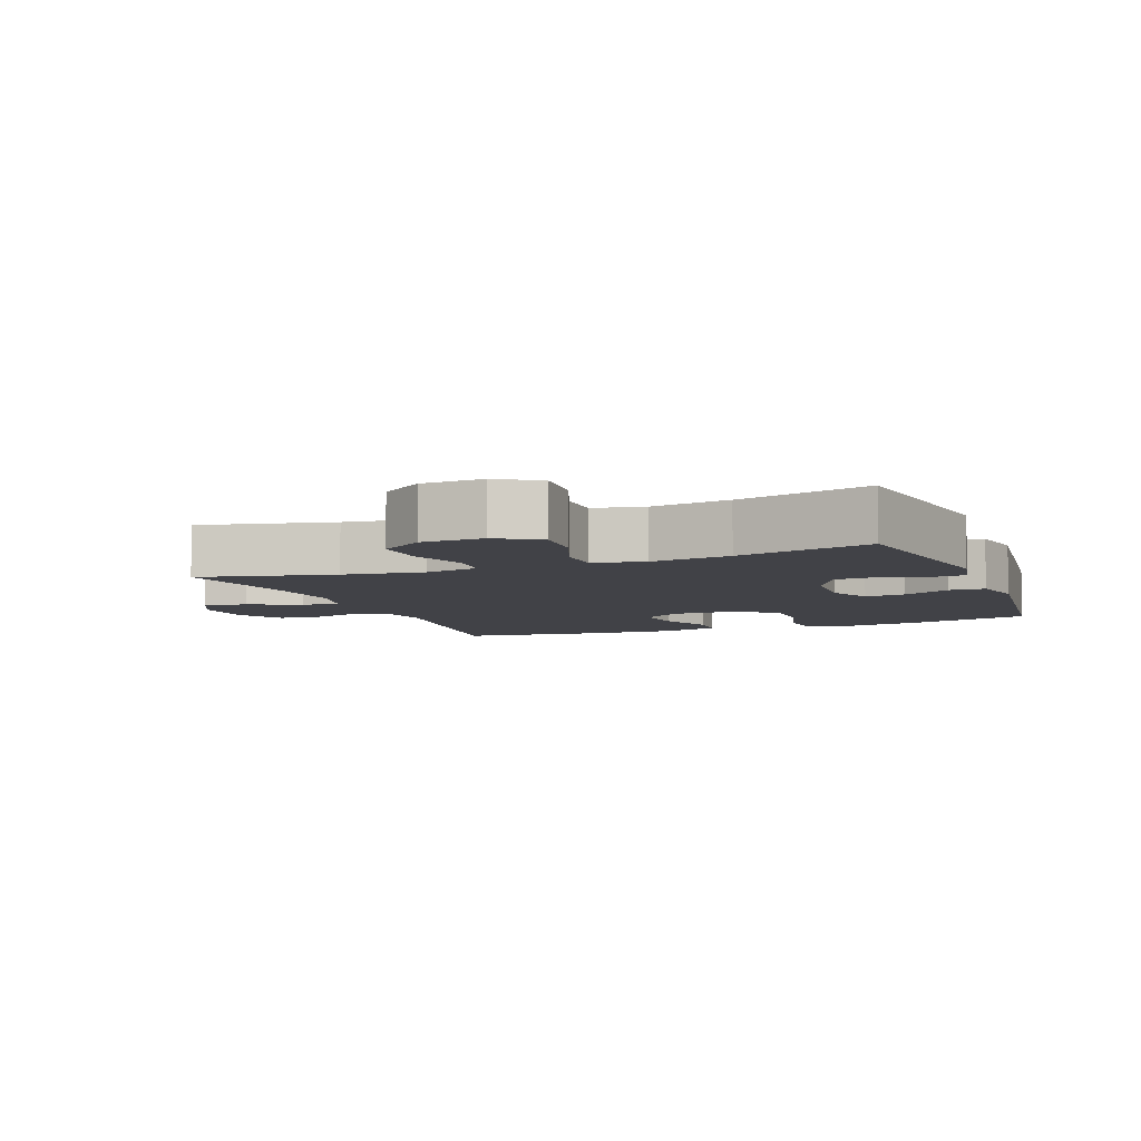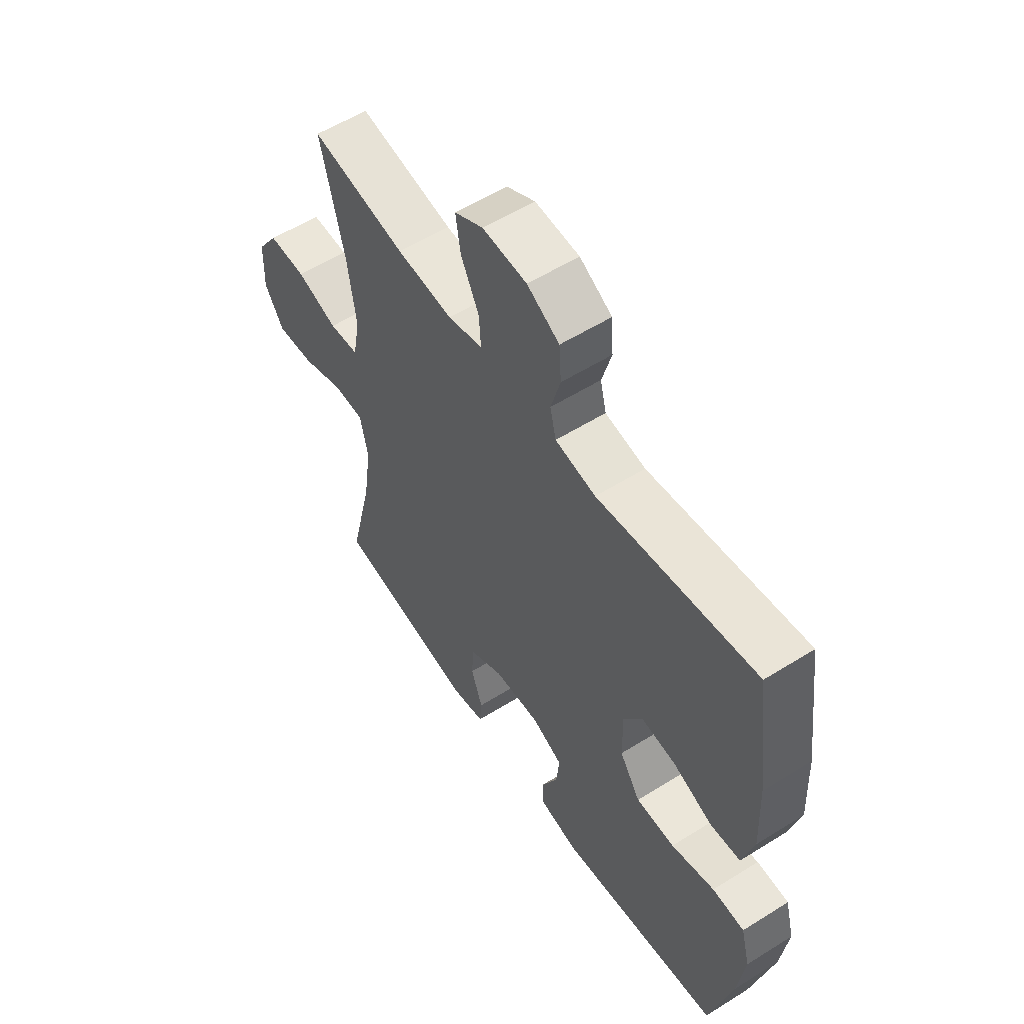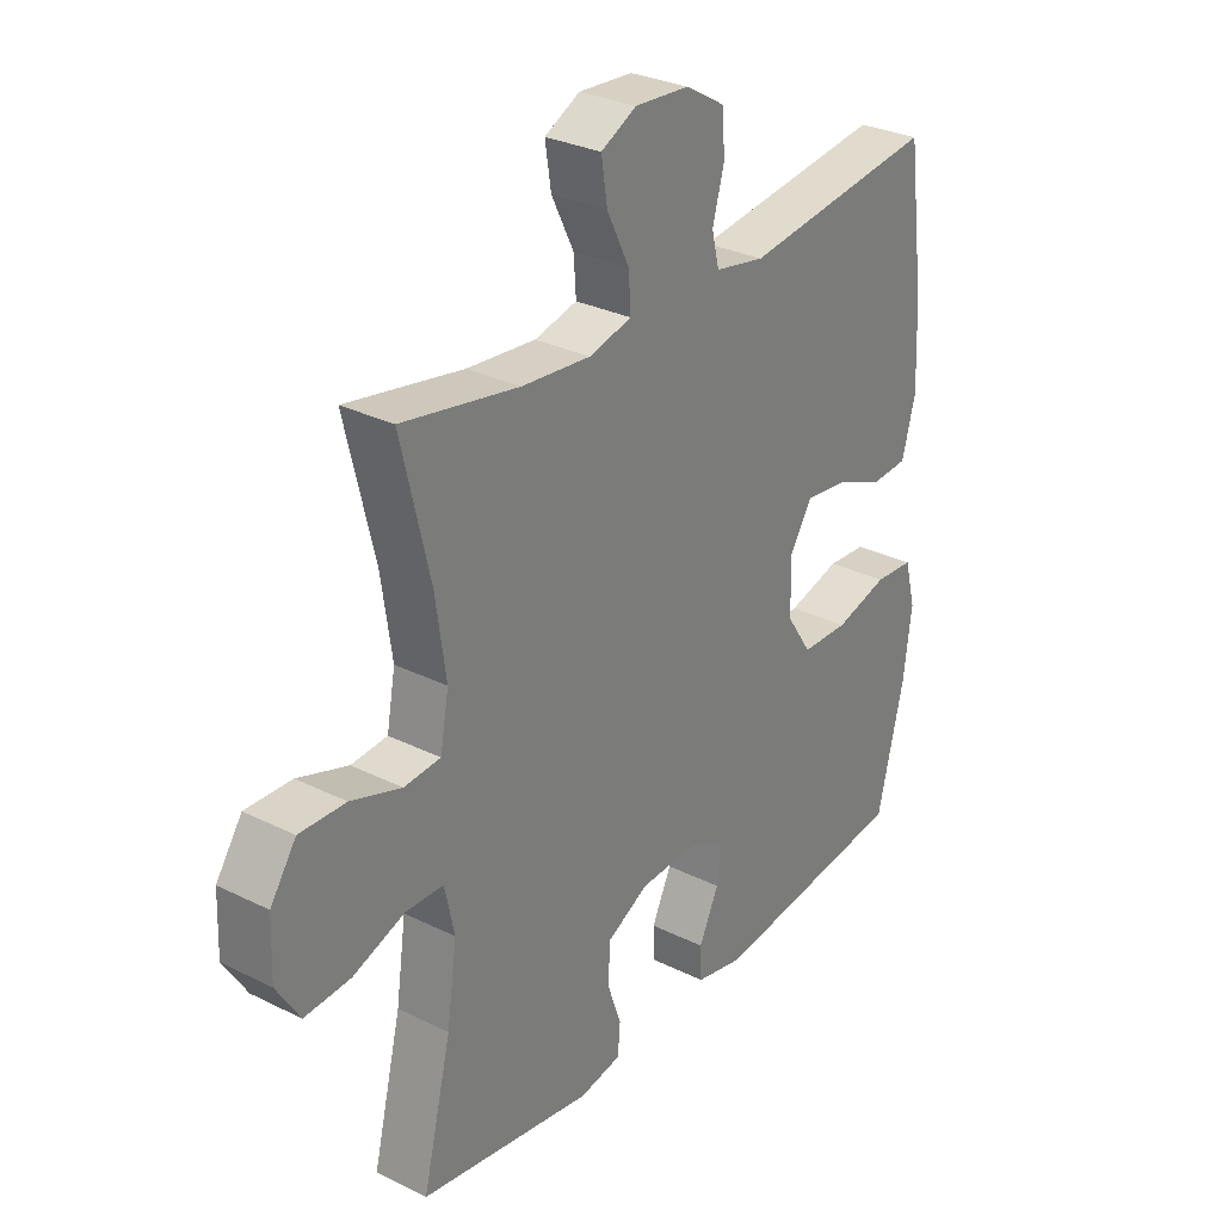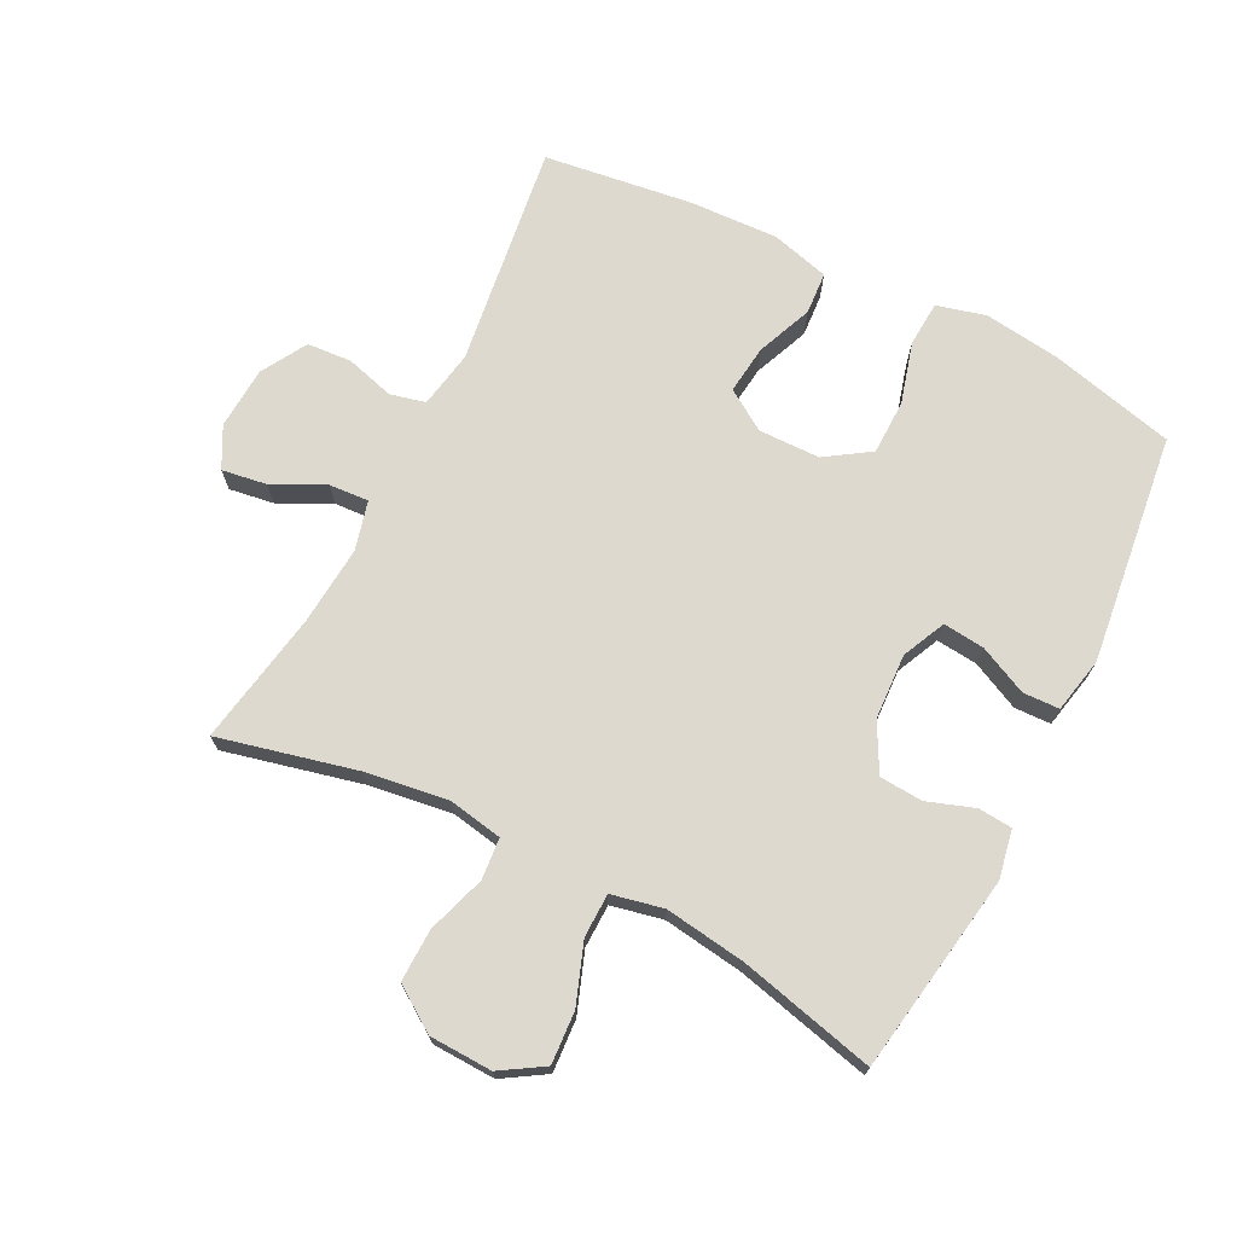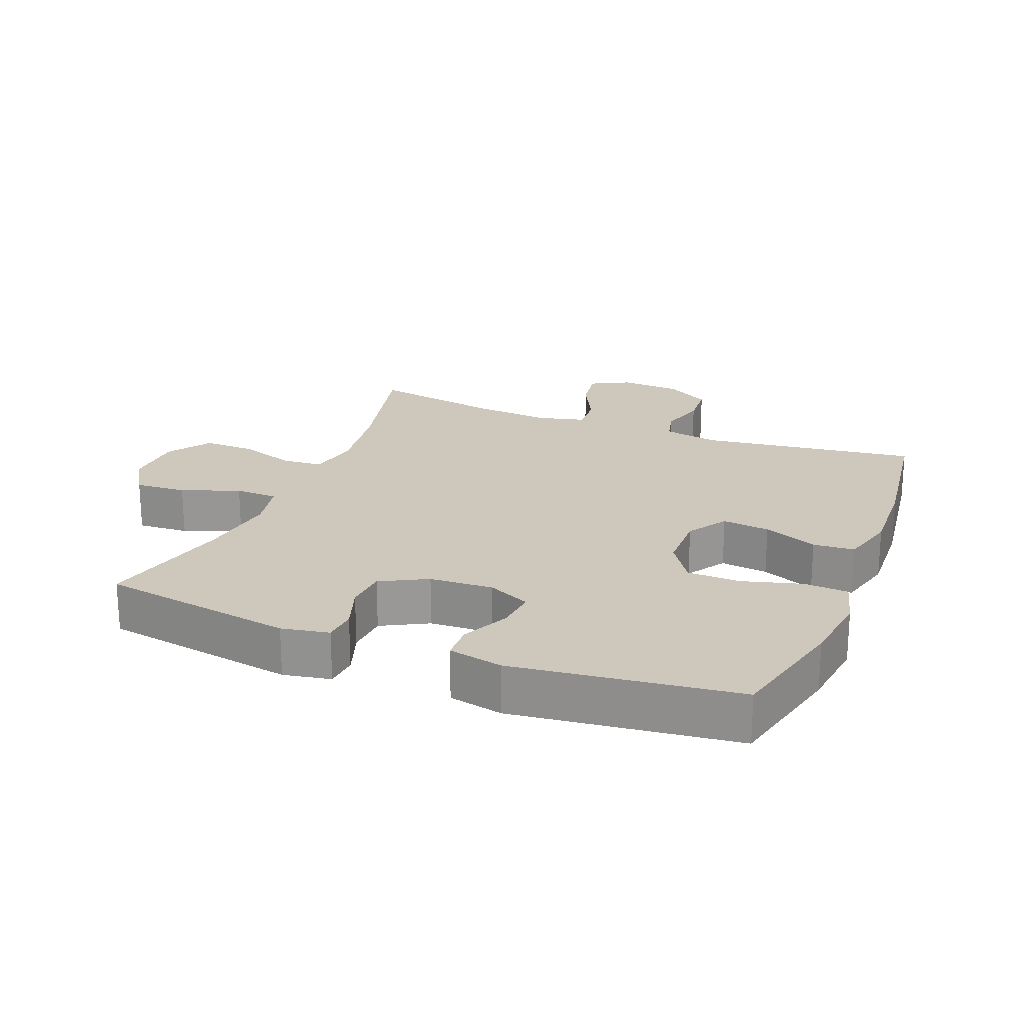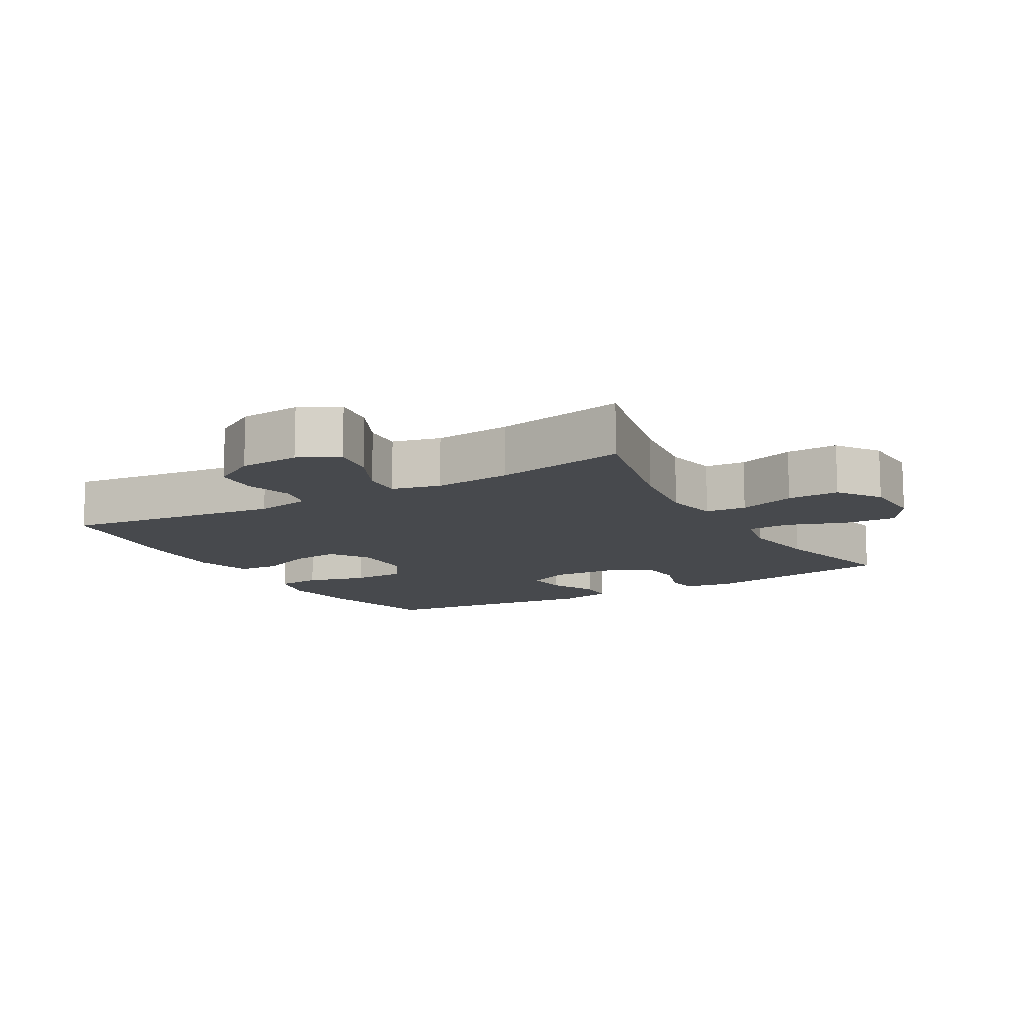
<metadata>
{"format":"obj","ext":"obj","renderer":"f3d","projection":"perspective","resolution":1024,"background":"white","views":[{"elev":-6.8,"azim":111.4,"up":"+Y"},{"elev":56.4,"azim":-123.2,"up":"+Z"},{"elev":29.6,"azim":126.2,"up":"+Z"},{"elev":71.7,"azim":116.9,"up":"+Y"},{"elev":21.9,"azim":-158.3,"up":"+Y"},{"elev":-12.1,"azim":30.3,"up":"+Y"}]}
</metadata>
<code>
o path7820
v 0.4326 0.0375 -0.31
v 0.415 0.0375 -0.1855
v 0.4322 0.0375 -0.1056
v 0.4992 0.0375 -0.1043
v 0.5908 0.0375 -0.1378
v 0.6717 0.0375 -0.1431
v 0.7127 0.0375 -0.07753
v 0.7094 0.0375 0.01912
v 0.6636 0.0375 0.08646
v 0.5824 0.0375 0.08455
v 0.4933 0.0375 0.05521
v 0.4295 0.0375 0.06069
v 0.4142 0.0375 0.144
v 0.4325 0.0375 0.271
v 0.4832 0.0375 0.4829
v 0.2777 0.0375 0.4463
v 0.1563 0.0375 0.4359
v 0.08075 0.0375 0.455
v 0.08488 0.0375 0.5156
v 0.1242 0.0375 0.5956
v 0.1347 0.0375 0.6643
v 0.07284 0.0375 0.6968
v -0.02271 0.0375 0.6908
v -0.09265 0.0375 0.65
v -0.09748 0.0375 0.5815
v -0.07676 0.0375 0.5073
v -0.08984 0.0375 0.4531
v -0.1775 0.0375 0.4371
v -0.5185 0.0375 0.4829
v -0.5493 0.0375 0.2552
v -0.5554 0.0375 0.1189
v -0.5317 0.0375 0.02999
v -0.4667 0.0375 0.02544
v -0.3818 0.0375 0.06028
v -0.3069 0.0375 0.06902
v -0.267 0.0375 0.006945
v -0.2686 0.0375 -0.08757
v -0.3135 0.0375 -0.1554
v -0.3972 0.0375 -0.1568
v -0.491 0.0375 -0.1306
v -0.5603 0.0375 -0.1351
v -0.5802 0.0375 -0.2105
v -0.5653 0.0375 -0.326
v -0.5185 0.0375 -0.519
v -0.1661 0.0375 -0.5624
v -0.08128 0.0375 -0.5446
v -0.07921 0.0375 -0.4885
v -0.1144 0.0375 -0.4142
v -0.1209 0.0375 -0.3502
v -0.05415 0.0375 -0.3193
v 0.04614 0.0375 -0.3245
v 0.119 0.0375 -0.3634
v 0.1234 0.0375 -0.4298
v 0.09835 0.0375 -0.502
v 0.1026 0.0375 -0.5543
v 0.1773 0.0375 -0.5685
v 0.4832 0.0375 -0.519
v 0.4326 -0.0375 -0.31
v 0.415 -0.0375 -0.1855
v 0.4322 -0.0375 -0.1056
v 0.4992 -0.0375 -0.1043
v 0.5908 -0.0375 -0.1378
v 0.6717 -0.0375 -0.1431
v 0.7127 -0.0375 -0.07753
v 0.7094 -0.0375 0.01912
v 0.6636 -0.0375 0.08646
v 0.5824 -0.0375 0.08455
v 0.4933 -0.0375 0.05521
v 0.4295 -0.0375 0.06069
v 0.4142 -0.0375 0.144
v 0.4325 -0.0375 0.271
v 0.4832 -0.0375 0.4829
v 0.2777 -0.0375 0.4463
v 0.1563 -0.0375 0.4359
v 0.08075 -0.0375 0.455
v 0.08488 -0.0375 0.5156
v 0.1242 -0.0375 0.5956
v 0.1347 -0.0375 0.6643
v 0.07284 -0.0375 0.6968
v -0.02271 -0.0375 0.6908
v -0.09265 -0.0375 0.65
v -0.09748 -0.0375 0.5815
v -0.07676 -0.0375 0.5073
v -0.08984 -0.0375 0.4531
v -0.1775 -0.0375 0.4371
v -0.5185 -0.0375 0.4829
v -0.5493 -0.0375 0.2552
v -0.5554 -0.0375 0.1189
v -0.5317 -0.0375 0.02999
v -0.4667 -0.0375 0.02544
v -0.3818 -0.0375 0.06028
v -0.3069 -0.0375 0.06902
v -0.267 -0.0375 0.006945
v -0.2686 -0.0375 -0.08757
v -0.3135 -0.0375 -0.1554
v -0.3972 -0.0375 -0.1568
v -0.491 -0.0375 -0.1306
v -0.5603 -0.0375 -0.1351
v -0.5802 -0.0375 -0.2105
v -0.5653 -0.0375 -0.326
v -0.5185 -0.0375 -0.519
v -0.1661 -0.0375 -0.5624
v -0.08128 -0.0375 -0.5446
v -0.07921 -0.0375 -0.4885
v -0.1144 -0.0375 -0.4142
v -0.1209 -0.0375 -0.3502
v -0.05415 -0.0375 -0.3193
v 0.04614 -0.0375 -0.3245
v 0.119 -0.0375 -0.3634
v 0.1234 -0.0375 -0.4298
v 0.09835 -0.0375 -0.502
v 0.1026 -0.0375 -0.5543
v 0.1773 -0.0375 -0.5685
v 0.4832 -0.0375 -0.519
v 0.6717 0.0375 -0.1431
v 0.6717 0.0375 -0.1431
v 0.7127 0.0375 -0.07753
v 0.7094 0.0375 0.01912
v 0.6636 0.0375 0.08646
v 0.5908 0.0375 -0.1378
v 0.5824 0.0375 0.08455
v 0.4992 0.0375 -0.1043
v 0.4933 0.0375 0.05521
v 0.4322 0.0375 -0.1056
v 0.4322 0.0375 -0.1056
v 0.4295 0.0375 0.06069
v 0.4295 0.0375 0.06069
v 0.4325 0.0375 0.271
v 0.4832 0.0375 0.4829
v 0.4832 0.0375 0.4829
v 0.4832 0.0375 -0.519
v 0.4832 0.0375 -0.519
v 0.4326 0.0375 -0.31
v 0.415 0.0375 -0.1855
v 0.4142 0.0375 0.144
v 0.2777 0.0375 0.4463
v 0.1773 0.0375 -0.5685
v 0.1563 0.0375 0.4359
v 0.1026 0.0375 -0.5543
v 0.1026 0.0375 -0.5543
v 0.08075 0.0375 0.455
v 0.08075 0.0375 0.455
v 0.1242 0.0375 0.5956
v 0.1347 0.0375 0.6643
v 0.1347 0.0375 0.6643
v 0.07284 0.0375 0.6968
v 0.08488 0.0375 0.5156
v 0.09835 0.0375 -0.502
v 0.1234 0.0375 -0.4298
v 0.119 0.0375 -0.3634
v 0.04614 0.0375 -0.3245
v -0.02271 0.0375 0.6908
v -0.05415 0.0375 -0.3193
v -0.09265 0.0375 0.65
v -0.1209 0.0375 -0.3502
v -0.1209 0.0375 -0.3502
v -0.07676 0.0375 0.5073
v -0.08984 0.0375 0.4531
v -0.08984 0.0375 0.4531
v -0.09748 0.0375 0.5815
v -0.08128 0.0375 -0.5446
v -0.08128 0.0375 -0.5446
v -0.07921 0.0375 -0.4885
v -0.1144 0.0375 -0.4142
v -0.1661 0.0375 -0.5624
v -0.1775 0.0375 0.4371
v -0.267 0.0375 0.006945
v -0.2686 0.0375 -0.08757
v -0.3069 0.0375 0.06902
v -0.3069 0.0375 0.06902
v -0.3135 0.0375 -0.1554
v -0.3818 0.0375 0.06028
v -0.3972 0.0375 -0.1568
v -0.4667 0.0375 0.02544
v -0.491 0.0375 -0.1306
v -0.5185 0.0375 -0.519
v -0.5185 0.0375 -0.519
v -0.5317 0.0375 0.02999
v -0.5317 0.0375 0.02999
v -0.5603 0.0375 -0.1351
v -0.5603 0.0375 -0.1351
v -0.5185 0.0375 0.4829
v -0.5185 0.0375 0.4829
v -0.5554 0.0375 0.1189
v -0.5493 0.0375 0.2552
v -0.5653 0.0375 -0.326
v -0.5802 0.0375 -0.2105
v 0.6717 -0.0375 -0.1431
v 0.6717 -0.0375 -0.1431
v 0.7127 -0.0375 -0.07753
v 0.7094 -0.0375 0.01912
v 0.6636 -0.0375 0.08646
v 0.5908 -0.0375 -0.1378
v 0.5824 -0.0375 0.08455
v 0.4992 -0.0375 -0.1043
v 0.4933 -0.0375 0.05521
v 0.4322 -0.0375 -0.1056
v 0.4322 -0.0375 -0.1056
v 0.4295 -0.0375 0.06069
v 0.4295 -0.0375 0.06069
v 0.4325 -0.0375 0.271
v 0.4832 -0.0375 0.4829
v 0.4832 -0.0375 0.4829
v 0.4832 -0.0375 -0.519
v 0.4832 -0.0375 -0.519
v 0.4326 -0.0375 -0.31
v 0.415 -0.0375 -0.1855
v 0.4142 -0.0375 0.144
v 0.2777 -0.0375 0.4463
v 0.1773 -0.0375 -0.5685
v 0.1563 -0.0375 0.4359
v 0.1026 -0.0375 -0.5543
v 0.1026 -0.0375 -0.5543
v 0.08075 -0.0375 0.455
v 0.08075 -0.0375 0.455
v 0.1242 -0.0375 0.5956
v 0.1347 -0.0375 0.6643
v 0.1347 -0.0375 0.6643
v 0.07284 -0.0375 0.6968
v 0.08488 -0.0375 0.5156
v 0.09835 -0.0375 -0.502
v 0.1234 -0.0375 -0.4298
v 0.119 -0.0375 -0.3634
v 0.04614 -0.0375 -0.3245
v -0.02271 -0.0375 0.6908
v -0.05415 -0.0375 -0.3193
v -0.09265 -0.0375 0.65
v -0.1209 -0.0375 -0.3502
v -0.1209 -0.0375 -0.3502
v -0.07676 -0.0375 0.5073
v -0.08984 -0.0375 0.4531
v -0.08984 -0.0375 0.4531
v -0.09748 -0.0375 0.5815
v -0.08128 -0.0375 -0.5446
v -0.08128 -0.0375 -0.5446
v -0.07921 -0.0375 -0.4885
v -0.1144 -0.0375 -0.4142
v -0.1661 -0.0375 -0.5624
v -0.1775 -0.0375 0.4371
v -0.267 -0.0375 0.006945
v -0.2686 -0.0375 -0.08757
v -0.3069 -0.0375 0.06902
v -0.3069 -0.0375 0.06902
v -0.3135 -0.0375 -0.1554
v -0.3818 -0.0375 0.06028
v -0.3972 -0.0375 -0.1568
v -0.4667 -0.0375 0.02544
v -0.491 -0.0375 -0.1306
v -0.5185 -0.0375 -0.519
v -0.5185 -0.0375 -0.519
v -0.5317 -0.0375 0.02999
v -0.5317 -0.0375 0.02999
v -0.5603 -0.0375 -0.1351
v -0.5603 -0.0375 -0.1351
v -0.5185 -0.0375 0.4829
v -0.5185 -0.0375 0.4829
v -0.5554 -0.0375 0.1189
v -0.5493 -0.0375 0.2552
v -0.5653 -0.0375 -0.326
v -0.5802 -0.0375 -0.2105
f 230 220 233
f 193 194 195
f 193 191 194
f 237 238 236
f 259 244 246
f 242 258 245
f 259 246 260
f 212 210 221
f 225 216 219
f 201 211 208
f 228 249 237
f 242 231 239
f 216 225 220
f 206 222 210
f 247 257 251
f 233 220 225
f 238 237 249
f 190 191 193
f 228 244 249
f 188 190 193
f 226 241 228
f 196 195 194
f 199 208 240
f 207 223 206
f 258 242 239
f 231 214 230
f 221 210 222
f 234 236 238
f 208 211 240
f 224 207 197
f 211 214 240
f 240 214 231
f 258 239 255
f 245 257 247
f 233 225 227
f 192 194 191
f 224 240 226
f 226 240 241
f 197 199 224
f 240 231 242
f 244 228 241
f 224 199 240
f 249 244 259
f 223 207 224
f 211 201 209
f 195 196 197
f 257 245 258
f 260 246 248
f 209 201 202
f 230 214 220
f 196 199 197
f 219 216 217
f 260 248 253
f 223 222 206
f 206 210 204
f 116 7 64 189
f 7 8 65 64
f 8 9 66 65
f 5 6 63 62
f 9 10 67 66
f 4 5 62 61
f 10 11 68 67
f 125 4 61 198
f 11 127 200 68
f 14 130 203 71
f 132 1 58 205
f 1 2 59 58
f 13 14 71 70
f 2 3 60 59
f 12 13 70 69
f 15 16 73 72
f 56 57 114 113
f 16 17 74 73
f 140 56 113 213
f 17 142 215 74
f 20 145 218 77
f 21 22 79 78
f 19 20 77 76
f 54 55 112 111
f 53 54 111 110
f 52 53 110 109
f 51 52 109 108
f 18 19 76 75
f 22 23 80 79
f 50 51 108 107
f 23 24 81 80
f 156 50 107 229
f 26 159 232 83
f 25 26 83 82
f 24 25 82 81
f 162 47 104 235
f 47 48 105 104
f 45 46 103 102
f 27 28 85 84
f 48 49 106 105
f 36 37 94 93
f 170 36 93 243
f 37 38 95 94
f 34 35 92 91
f 38 39 96 95
f 33 34 91 90
f 39 40 97 96
f 177 45 102 250
f 179 33 90 252
f 40 181 254 97
f 28 183 256 85
f 31 32 89 88
f 30 31 88 87
f 29 30 87 86
f 43 44 101 100
f 42 43 100 99
f 41 42 99 98
f 157 160 147
f 120 122 121
f 120 121 118
f 164 163 165
f 186 173 171
f 169 172 185
f 186 187 173
f 139 148 137
f 152 146 143
f 128 135 138
f 155 164 176
f 169 166 158
f 143 147 152
f 133 137 149
f 174 178 184
f 160 152 147
f 165 176 164
f 117 120 118
f 155 176 171
f 115 120 117
f 153 155 168
f 123 121 122
f 126 167 135
f 134 133 150
f 185 166 169
f 158 157 141
f 148 149 137
f 161 165 163
f 135 167 138
f 151 124 134
f 138 167 141
f 167 158 141
f 185 182 166
f 172 174 184
f 160 154 152
f 119 118 121
f 151 153 167
f 153 168 167
f 124 151 126
f 167 169 158
f 171 168 155
f 151 167 126
f 176 186 171
f 150 151 134
f 138 136 128
f 122 124 123
f 184 185 172
f 187 175 173
f 136 129 128
f 157 147 141
f 123 124 126
f 146 144 143
f 187 180 175
f 150 133 149
f 133 131 137

</code>
